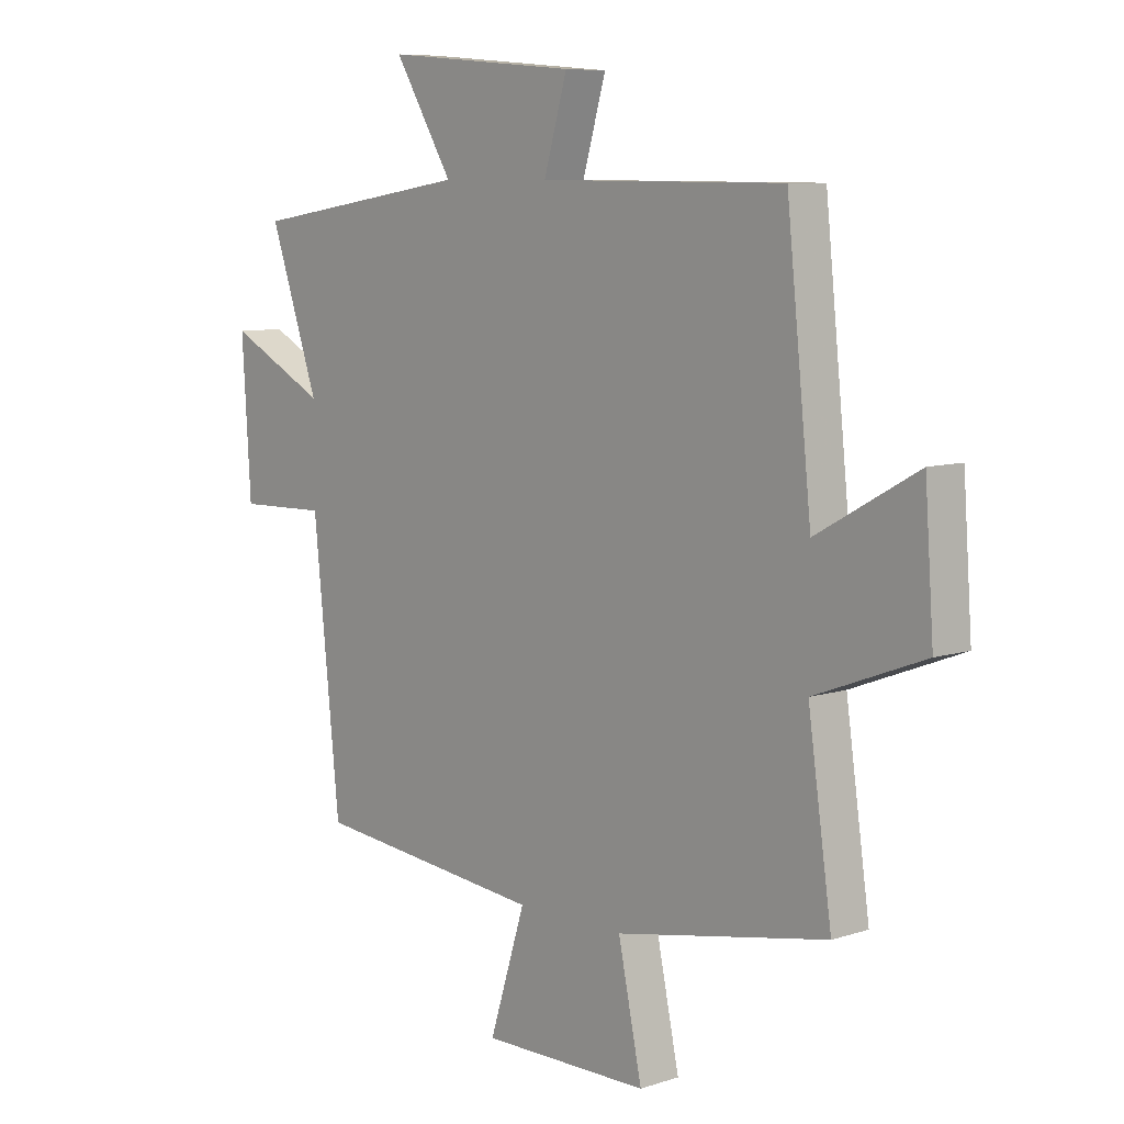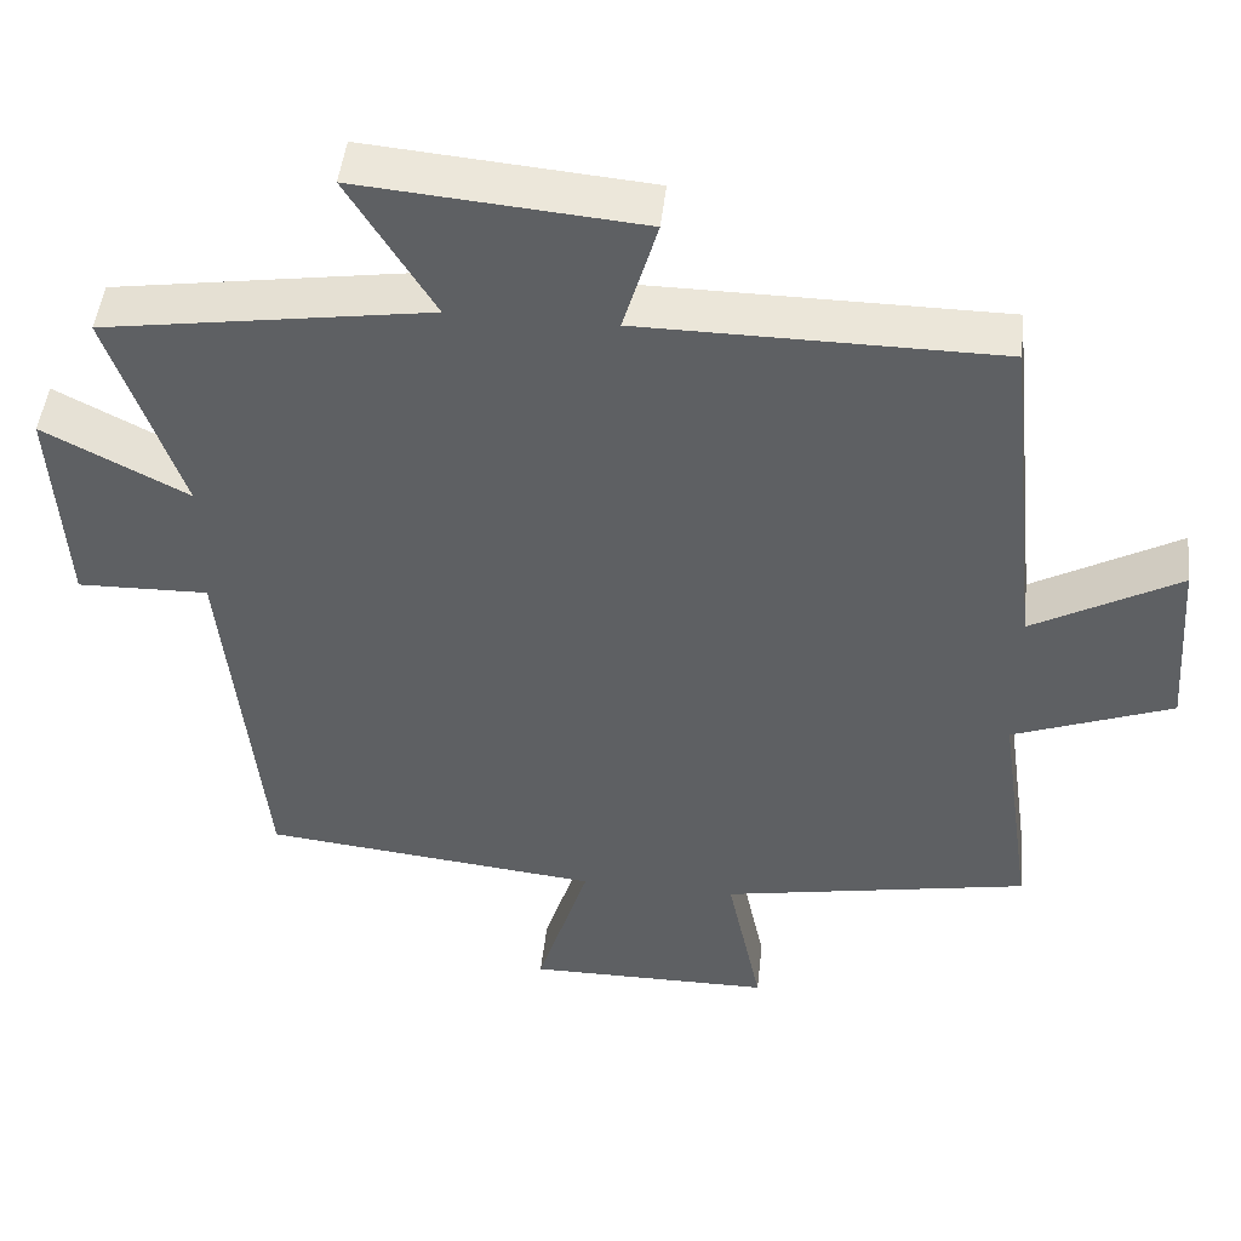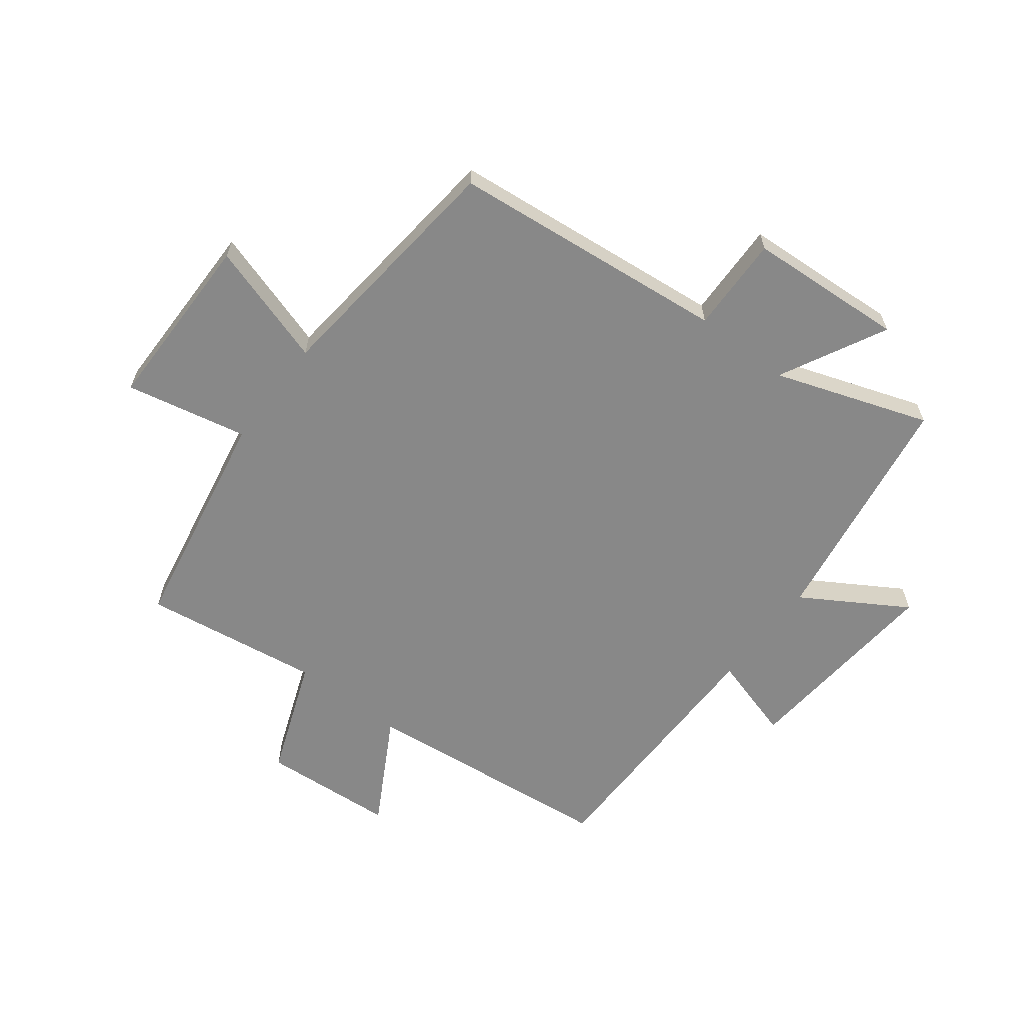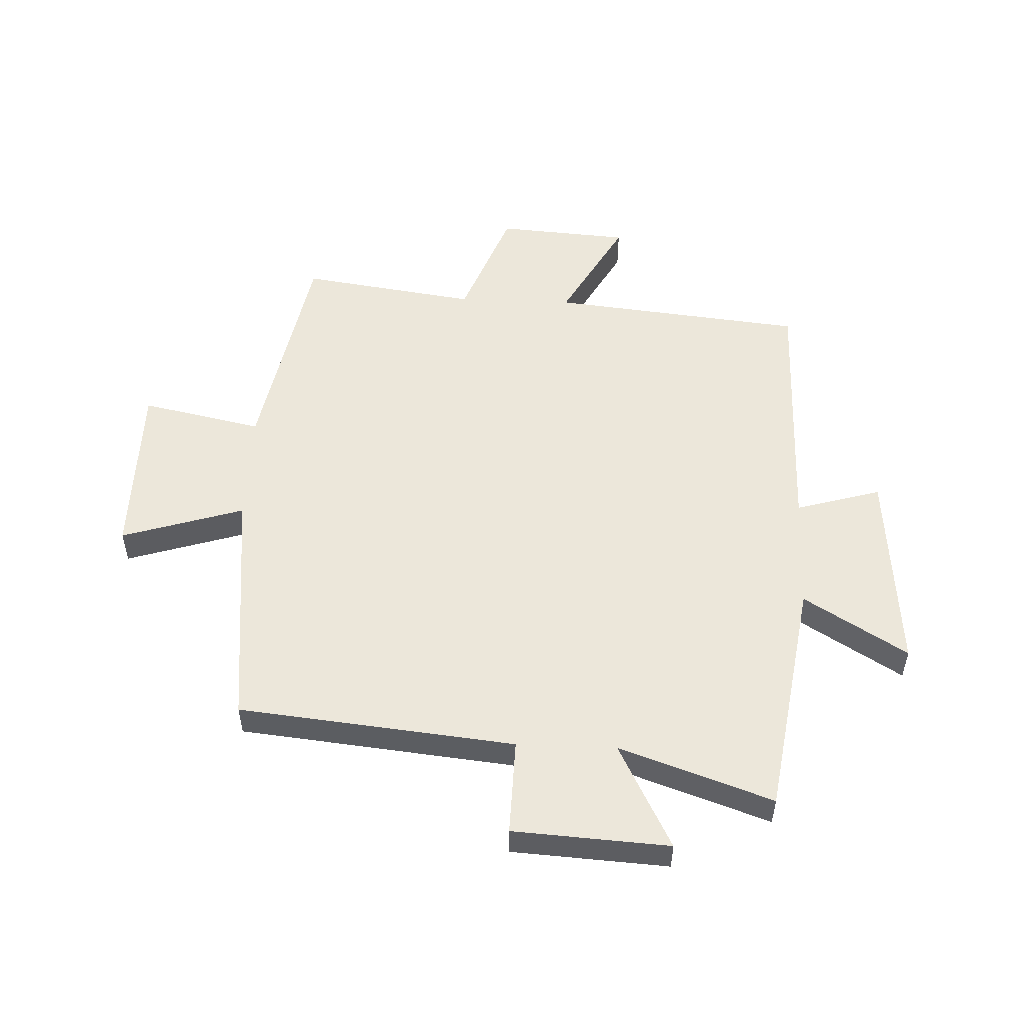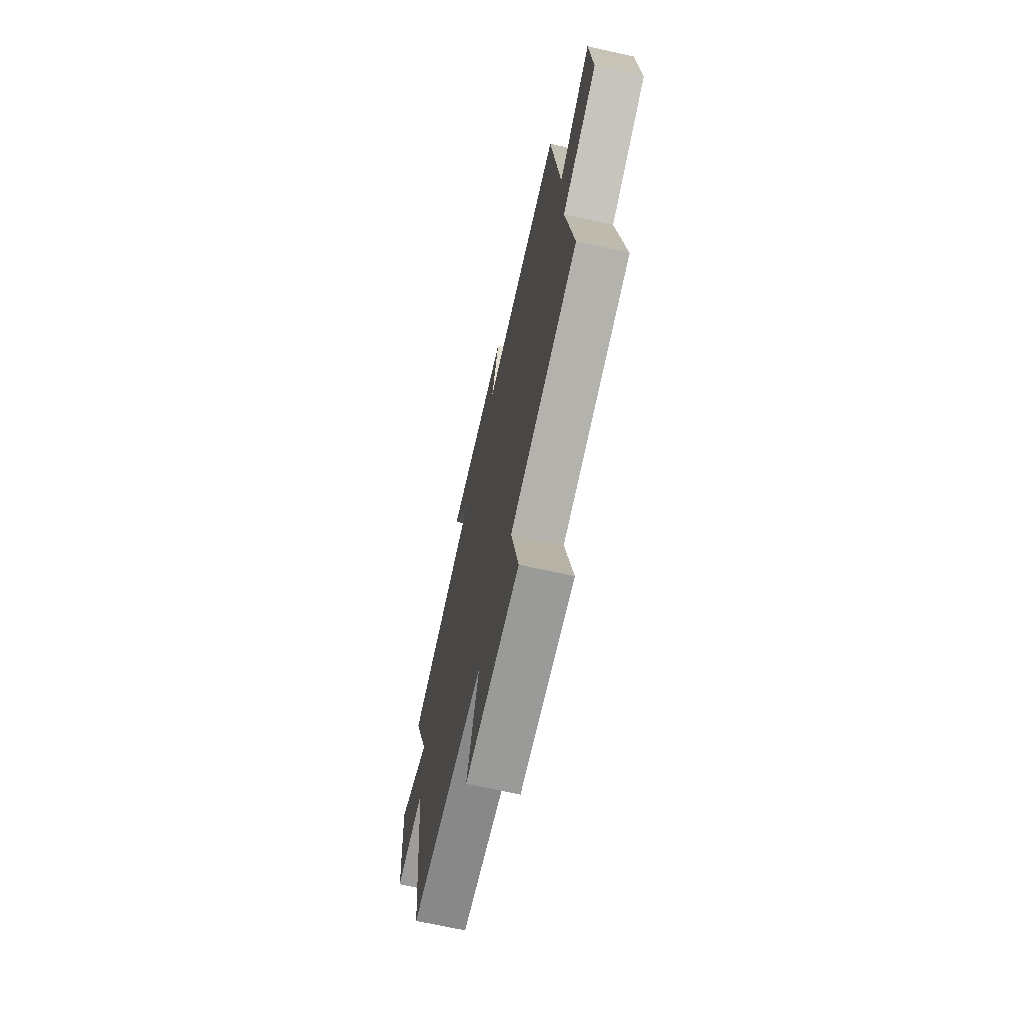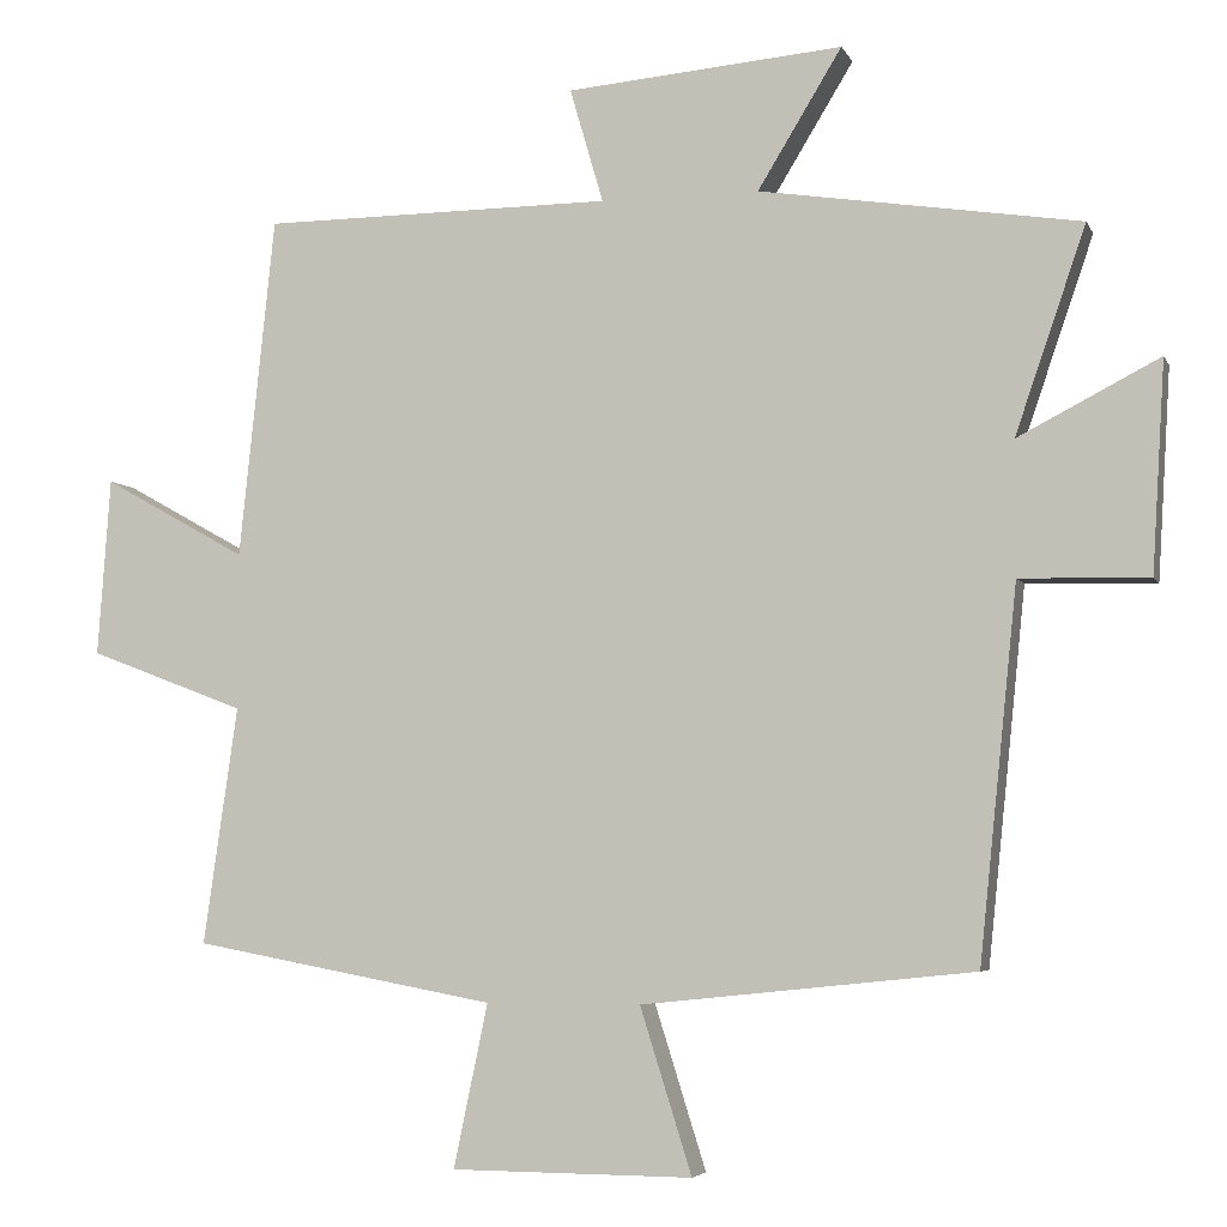
<metadata>
{"format":"obj","ext":"obj","renderer":"f3d","projection":"perspective","resolution":1024,"background":"white","views":[{"elev":8.0,"azim":47.8,"up":"+Z"},{"elev":47.1,"azim":6.3,"up":"+Z"},{"elev":-62.7,"azim":-127.4,"up":"+Y"},{"elev":52.7,"azim":-87.6,"up":"+Y"},{"elev":-68.8,"azim":77.5,"up":"+Z"},{"elev":-4.9,"azim":-164.2,"up":"+Z"}]}
</metadata>
<code>
v 0.543 0.07 -0.429
v 0.162 0.07 -0.5
v 0.205 0.07 -0.705
v -0.099 0.07 -0.707
v -0.034 0.07 -0.5
v -0.452 0.07 -0.456
v -0.5 0.07 0.011
v -0.662 0.07 0.007
v -0.678 0.07 0.271
v -0.5 0.07 0.179
v -0.589 0.07 0.438
v -0.186 0.07 0.5
v -0.292 0.07 0.674
v 0.056 0.07 0.644
v 0.014 0.07 0.5
v 0.455 0.07 0.497
v 0.5 0.07 0.068
v 0.681 0.07 0.169
v 0.697 0.07 -0.055
v 0.5 0.07 -0.13
v 0.543 0 -0.429
v 0.162 0 -0.5
v 0.205 0 -0.705
v -0.099 0 -0.707
v -0.034 0 -0.5
v -0.452 0 -0.456
v -0.5 0 0.011
v -0.662 0 0.007
v -0.678 0 0.271
v -0.5 0 0.179
v -0.589 0 0.438
v -0.186 0 0.5
v -0.292 0 0.674
v 0.056 0 0.644
v 0.014 0 0.5
v 0.455 0 0.497
v 0.5 0 0.068
v 0.681 0 0.169
v 0.697 0 -0.055
v 0.5 0 -0.13
f 17 18 19 20
f 15 16 17 20
f 15 20 1 2
f 12 13 14 15
f 12 15 2
f 11 12 2
f 10 11 2
f 7 8 9 10
f 7 10 2
f 6 7 2
f 5 6 2
f 2 3 4 5
f 40 39 38 37
f 40 37 36 35
f 22 21 40 35
f 35 34 33 32
f 22 35 32
f 22 32 31
f 22 31 30
f 30 29 28 27
f 22 30 27
f 22 27 26
f 22 26 25
f 25 24 23 22
f 1 21 22 2
f 2 22 23 3
f 3 23 24 4
f 4 24 25 5
f 5 25 26 6
f 6 26 27 7
f 7 27 28 8
f 8 28 29 9
f 9 29 30 10
f 10 30 31 11
f 11 31 32 12
f 12 32 33 13
f 13 33 34 14
f 14 34 35 15
f 15 35 36 16
f 16 36 37 17
f 17 37 38 18
f 18 38 39 19
f 19 39 40 20
f 20 40 21 1

</code>
